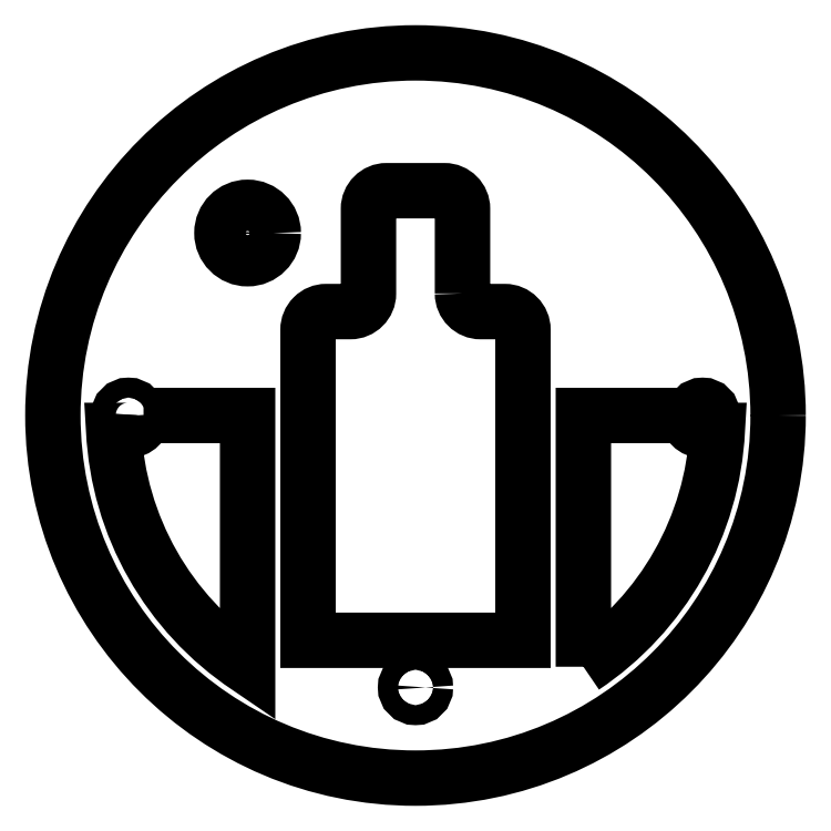
<metadata>
{"format":"dxf","ext":"dxf","renderer":"ezdxf+matplotlib","layout":"modelspace","background":"white","min_lineweight":24,"dpi":150}
</metadata>
<code>
0
SECTION
2
ENTITIES
0
LWPOLYLINE
8
0
90
5
70
1
43
0
10
27.78
20
-41.57
42
0.2374
10
49.94
20
-2.469
10
47.5
20
-2.469
42
-0.4106
10
45
20
3.782e-16
10
27.78
20
0
0
CIRCLE
8
0
10
47.5
20
0.03071
30
0
40
1.65
210
0
220
0
230
1
0
LWPOLYLINE
8
0
90
5
70
1
43
0
10
-45
20
1.869e-15
10
-27.78
20
1.837e-15
10
-27.78
20
-41.57
42
-0.2374
10
-49.94
20
-2.469
10
-47.5
20
-2.469
42
0.4106
0
CIRCLE
8
0
10
-47.5
20
0.03071
30
0
40
1.65
210
0
220
-0
230
1
0
CIRCLE
8
0
10
0
20
-45
30
0
40
1.65
210
0
220
0
230
1
0
CIRCLE
8
0
10
-27.78
20
30.19
30
0
40
4.25
210
0
220
0
230
1
0
LWPOLYLINE
8
0
90
14
70
1
43
0
10
7.78
20
20.19
42
0.4142
10
10.78
20
17.19
10
14.78
20
17.19
42
-0.4142
10
17.78
20
14.19
10
17.78
20
-37.2
10
-17.78
20
-37.2
10
-17.78
20
14.19
42
-0.4142
10
-14.78
20
17.19
10
-10.78
20
17.19
42
0.4142
10
-7.78
20
20.19
10
-7.78
20
34.19
42
-0.4142
10
-4.78
20
37.19
10
4.78
20
37.19
42
-0.4142
10
7.78
20
34.19
0
CIRCLE
8
0
10
2.665e-14
20
-1.554e-14
30
0
40
60
210
0
220
0
230
1
0
ENDSEC
0
EOF

</code>
